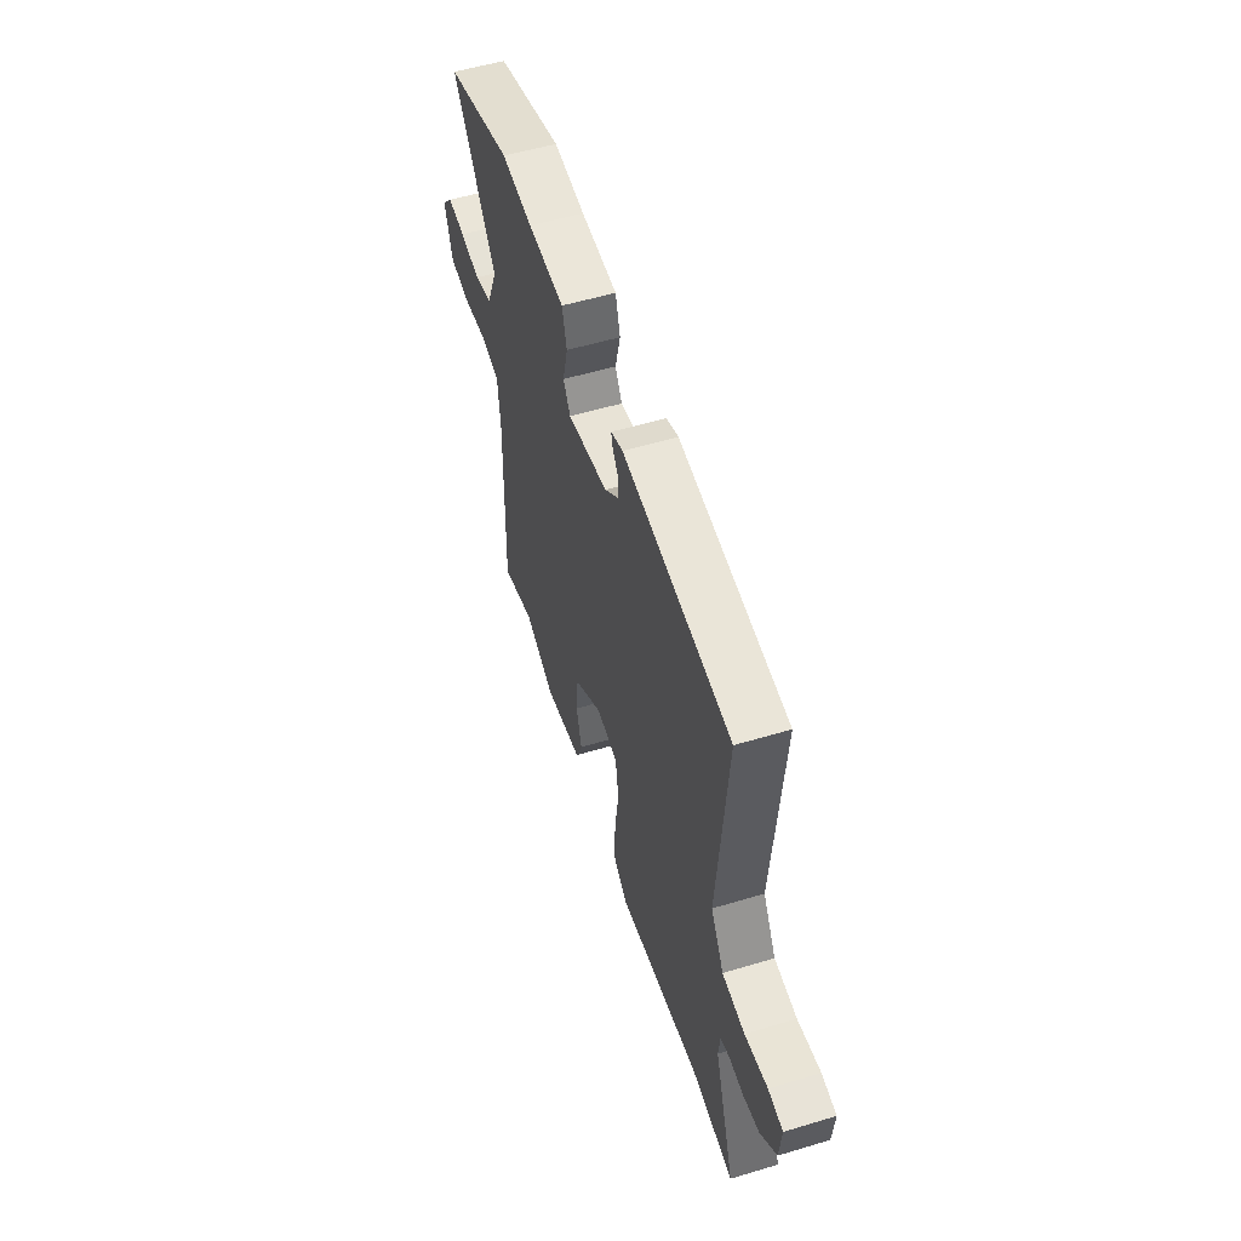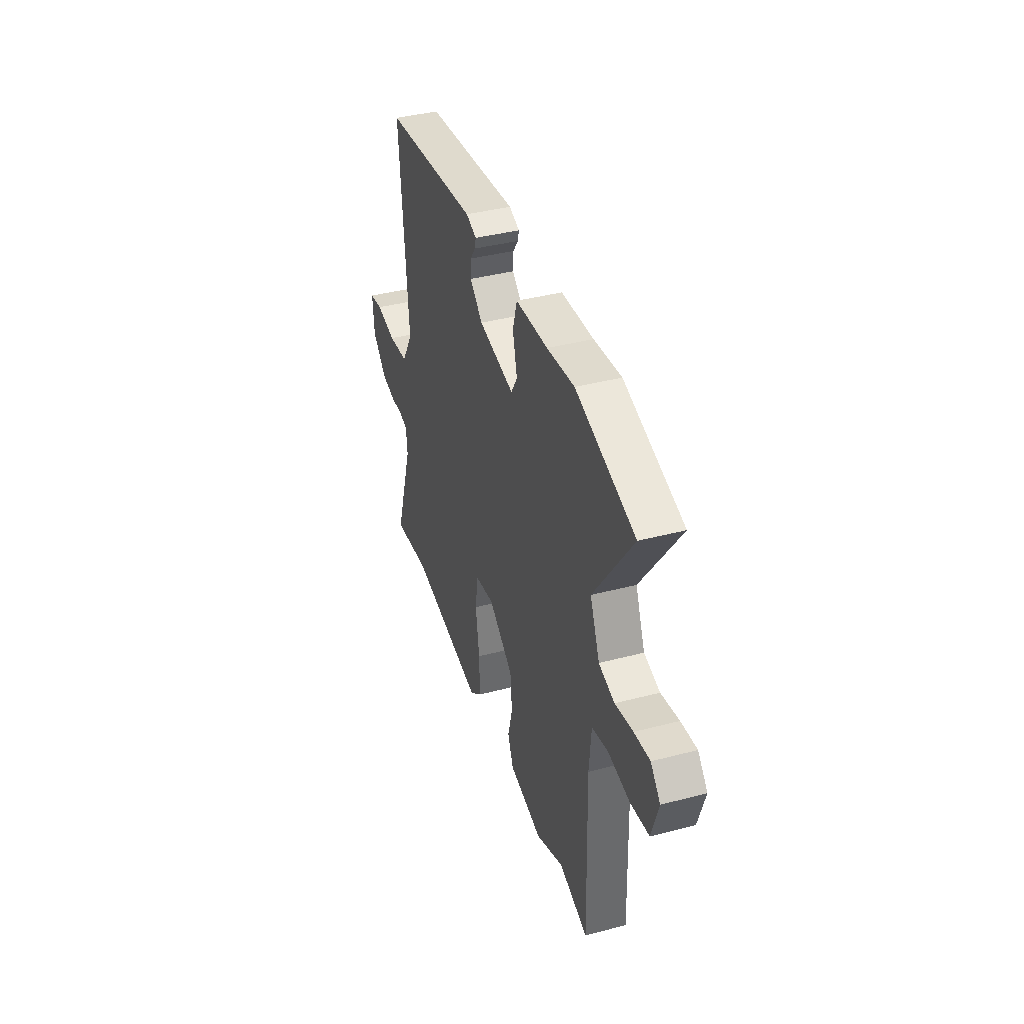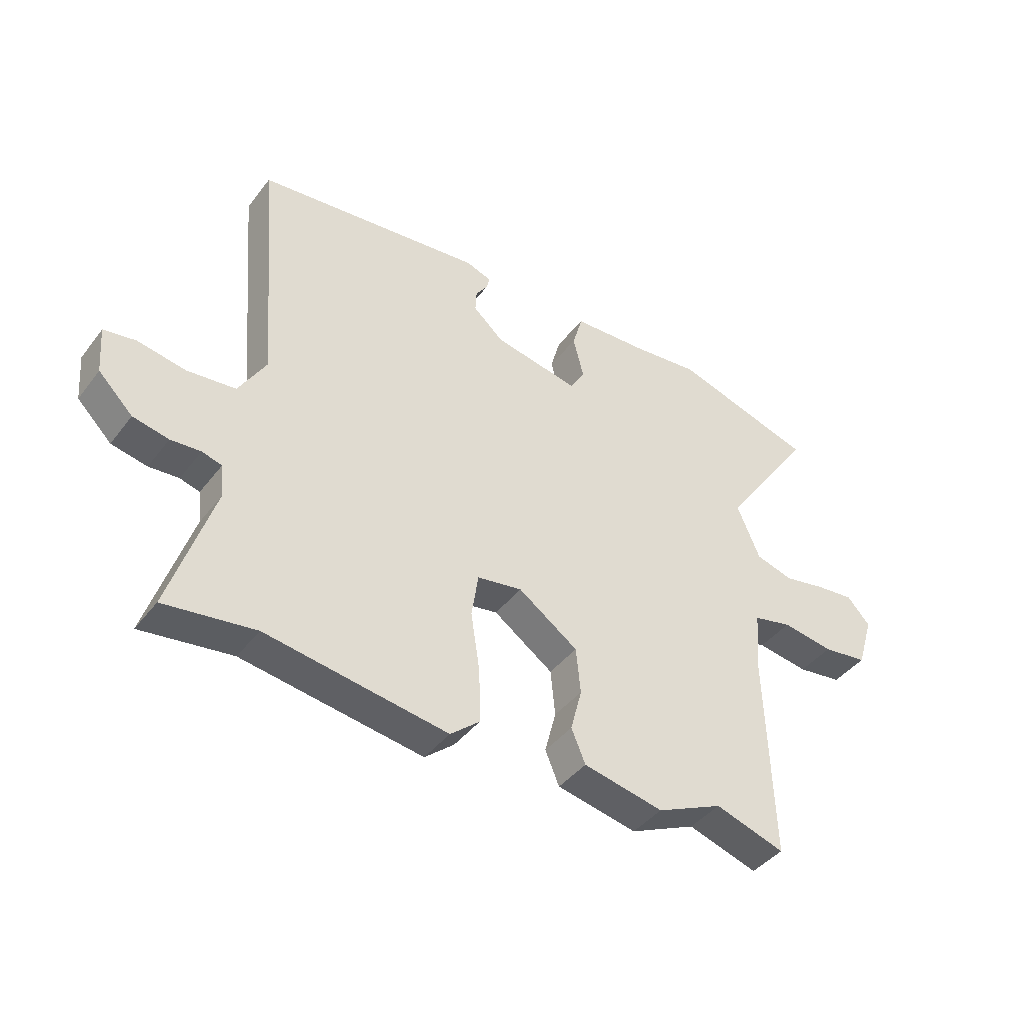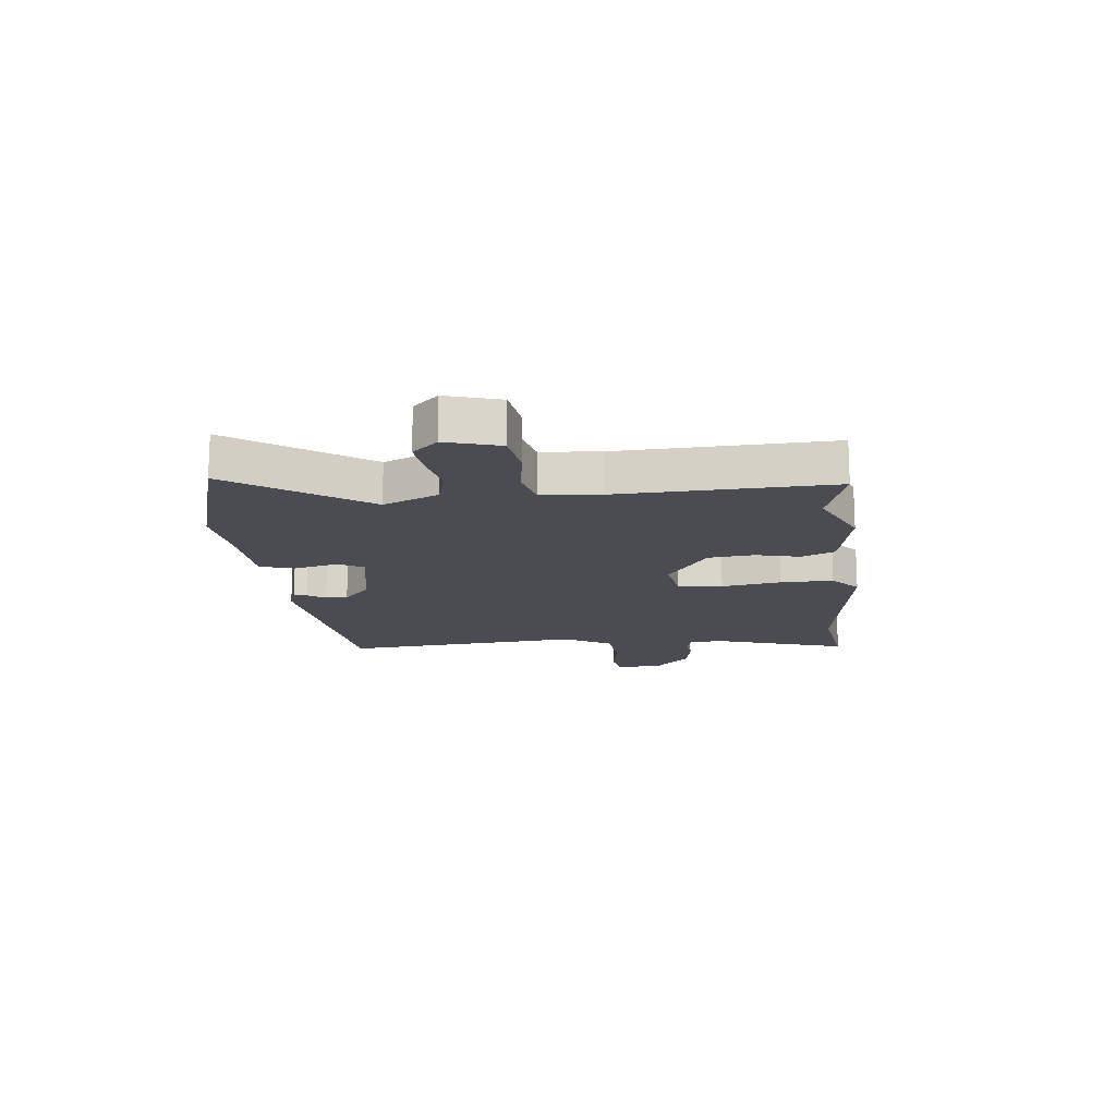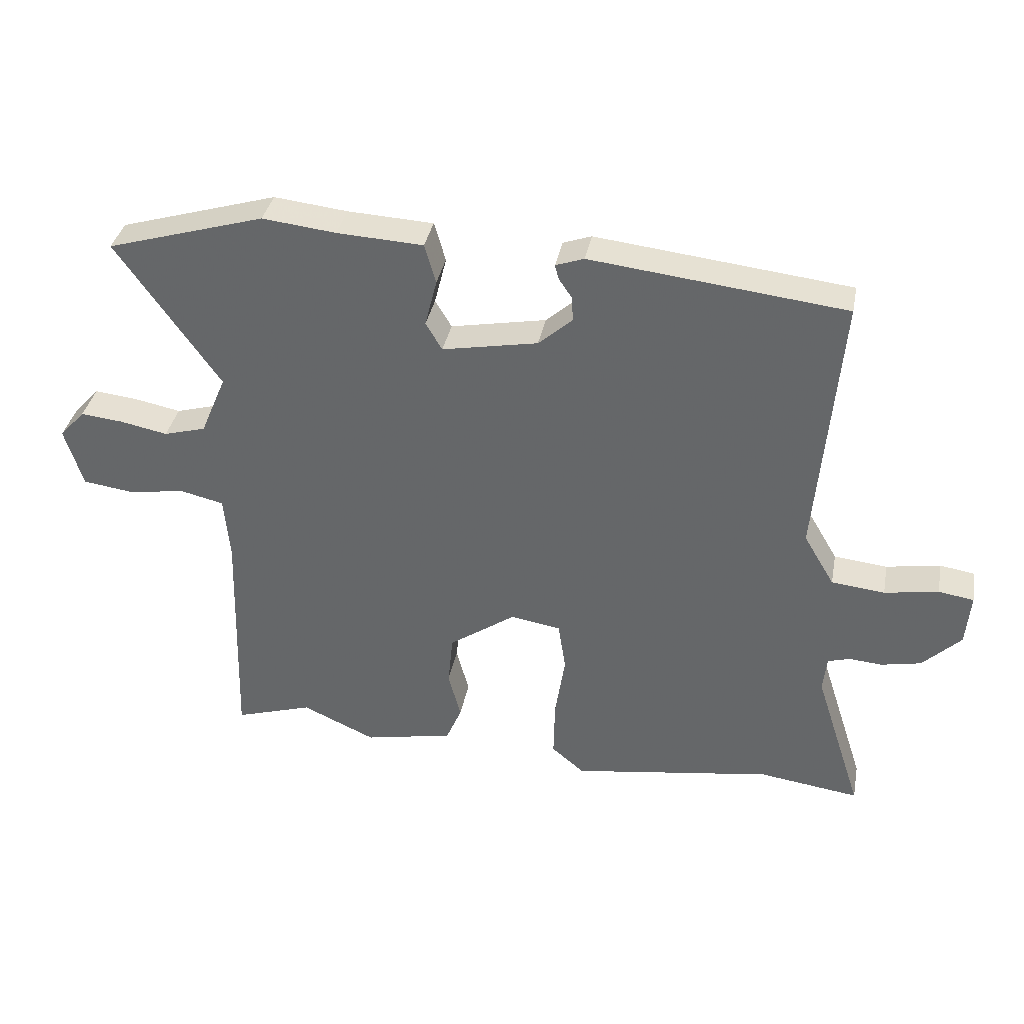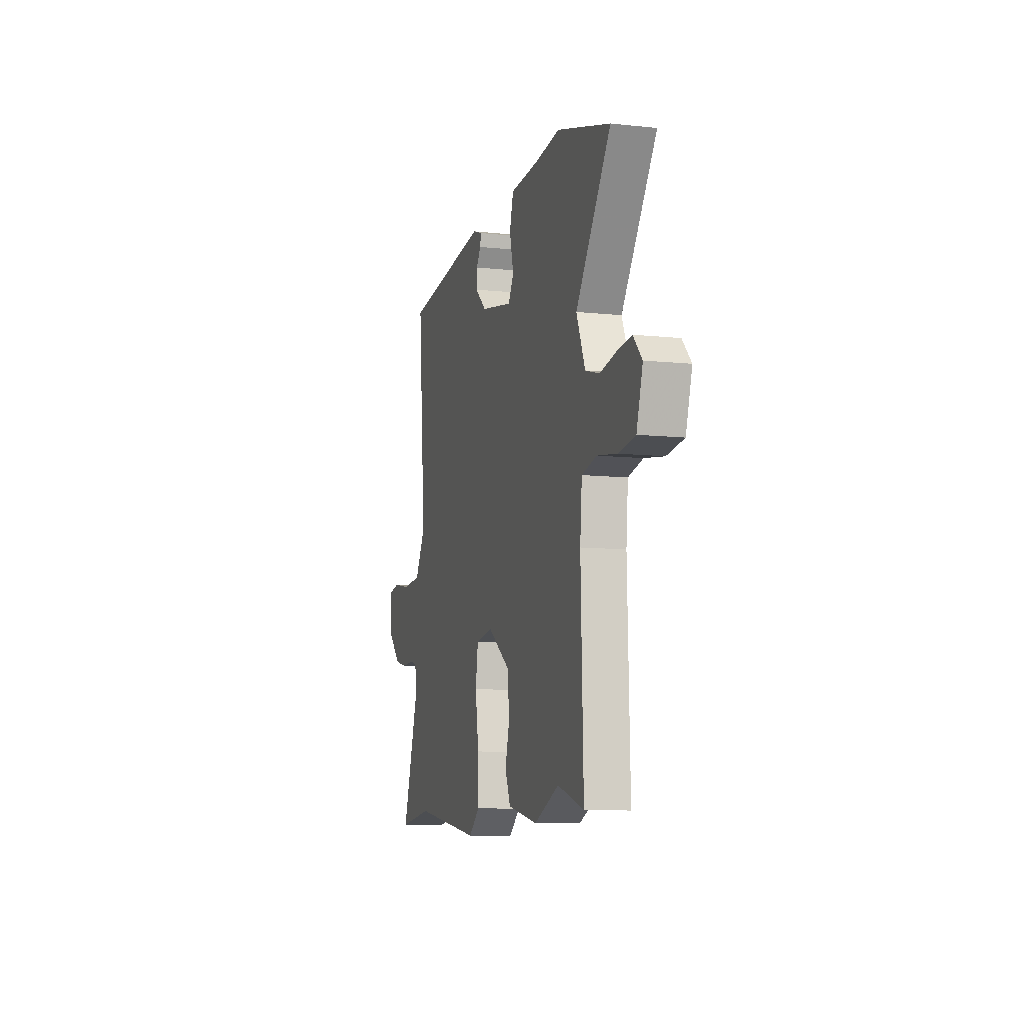
<metadata>
{"format":"obj","ext":"obj","renderer":"f3d","projection":"perspective","resolution":1024,"background":"white","views":[{"elev":54.2,"azim":-107.7,"up":"+Z"},{"elev":39.4,"azim":71.9,"up":"+Z"},{"elev":-42.0,"azim":-34.2,"up":"+Z"},{"elev":-15.4,"azim":96.6,"up":"+Y"},{"elev":36.4,"azim":-169.2,"up":"+Z"},{"elev":-9.2,"azim":74.2,"up":"+Z"}]}
</metadata>
<code>
v 0.53 0.07 -0.509
v 0.406 0.07 -0.47
v 0.289 0.07 -0.523
v 0.147 0.07 -0.494
v 0.122 0.07 -0.435
v 0.142 0.07 -0.358
v 0.134 0.07 -0.276
v 0.028 0.07 -0.202
v -0.052 0.07 -0.215
v -0.064 0.07 -0.294
v -0.048 0.07 -0.399
v -0.046 0.07 -0.493
v -0.098 0.07 -0.537
v -0.419 0.07 -0.489
v -0.579 0.07 -0.511
v -0.502 0.07 -0.272
v -0.508 0.07 -0.215
v -0.543 0.07 -0.205
v -0.596 0.07 -0.209
v -0.659 0.07 -0.196
v -0.72 0.07 -0.136
v -0.727 0.07 -0.052
v -0.671 0.07 -0.043
v -0.585 0.07 -0.058
v -0.5 0.07 -0.049
v -0.451 0.07 0.034
v -0.487 0.07 0.461
v -0.082 0.07 0.507
v -0.037 0.07 0.491
v -0.043 0.07 0.468
v -0.064 0.07 0.437
v -0.066 0.07 0.398
v -0.012 0.07 0.35
v 0.14 0.07 0.321
v 0.166 0.07 0.365
v 0.147 0.07 0.441
v 0.165 0.07 0.504
v 0.302 0.07 0.511
v 0.419 0.07 0.524
v 0.67 0.07 0.449
v 0.506 0.07 0.216
v 0.547 0.07 0.119
v 0.614 0.07 0.1
v 0.69 0.07 0.115
v 0.757 0.07 0.122
v 0.798 0.07 0.077
v 0.769 0.07 -0.018
v 0.689 0.07 -0.029
v 0.597 0.07 -0.015
v 0.528 0.07 -0.031
v 0.519 0.07 -0.135
v 0.53 0 -0.509
v 0.406 0 -0.47
v 0.289 0 -0.523
v 0.147 0 -0.494
v 0.122 0 -0.435
v 0.142 0 -0.358
v 0.134 0 -0.276
v 0.028 0 -0.202
v -0.052 0 -0.215
v -0.064 0 -0.294
v -0.048 0 -0.399
v -0.046 0 -0.493
v -0.098 0 -0.537
v -0.419 0 -0.489
v -0.579 0 -0.511
v -0.502 0 -0.272
v -0.508 0 -0.215
v -0.543 0 -0.205
v -0.596 0 -0.209
v -0.659 0 -0.196
v -0.72 0 -0.136
v -0.727 0 -0.052
v -0.671 0 -0.043
v -0.585 0 -0.058
v -0.5 0 -0.049
v -0.451 0 0.034
v -0.487 0 0.461
v -0.082 0 0.507
v -0.037 0 0.491
v -0.043 0 0.468
v -0.064 0 0.437
v -0.066 0 0.398
v -0.012 0 0.35
v 0.14 0 0.321
v 0.166 0 0.365
v 0.147 0 0.441
v 0.165 0 0.504
v 0.302 0 0.511
v 0.419 0 0.524
v 0.67 0 0.449
v 0.506 0 0.216
v 0.547 0 0.119
v 0.614 0 0.1
v 0.69 0 0.115
v 0.757 0 0.122
v 0.798 0 0.077
v 0.769 0 -0.018
v 0.689 0 -0.029
v 0.597 0 -0.015
v 0.528 0 -0.031
v 0.519 0 -0.135
f 47 48 49
f 46 47 49
f 45 46 49
f 44 45 49
f 43 44 49
f 42 43 49 50
f 41 42 50
f 38 39 40 41
f 41 50 51
f 38 41 51
f 37 38 51
f 36 37 51
f 35 36 51
f 29 30 31
f 28 29 31
f 27 28 31
f 26 27 31
f 25 26 31 32
f 22 23 24
f 21 22 24
f 20 21 24
f 19 20 24
f 18 19 24
f 17 18 24 25
f 25 32 33
f 17 25 33
f 16 17 33
f 12 13 14
f 11 12 14
f 10 11 14
f 15 16 33
f 14 15 33
f 10 14 33
f 9 10 33
f 4 5 6
f 3 4 6
f 2 3 6
f 2 6 7
f 1 2 7
f 51 1 7
f 35 51 7
f 34 35 7
f 8 9 33 34
f 7 8 34
f 100 99 98
f 100 98 97
f 100 97 96
f 100 96 95
f 100 95 94
f 101 100 94 93
f 101 93 92
f 92 91 90 89
f 102 101 92
f 102 92 89
f 102 89 88
f 102 88 87
f 102 87 86
f 82 81 80
f 82 80 79
f 82 79 78
f 82 78 77
f 83 82 77 76
f 75 74 73
f 75 73 72
f 75 72 71
f 75 71 70
f 75 70 69
f 76 75 69 68
f 84 83 76
f 84 76 68
f 84 68 67
f 65 64 63
f 65 63 62
f 65 62 61
f 84 67 66
f 84 66 65
f 84 65 61
f 84 61 60
f 57 56 55
f 57 55 54
f 57 54 53
f 58 57 53
f 58 53 52
f 58 52 102
f 58 102 86
f 58 86 85
f 85 84 60 59
f 85 59 58
f 1 52 53 2
f 2 53 54 3
f 3 54 55 4
f 4 55 56 5
f 5 56 57 6
f 6 57 58 7
f 7 58 59 8
f 8 59 60 9
f 9 60 61 10
f 10 61 62 11
f 11 62 63 12
f 12 63 64 13
f 13 64 65 14
f 14 65 66 15
f 15 66 67 16
f 16 67 68 17
f 17 68 69 18
f 18 69 70 19
f 19 70 71 20
f 20 71 72 21
f 21 72 73 22
f 22 73 74 23
f 23 74 75 24
f 24 75 76 25
f 25 76 77 26
f 26 77 78 27
f 27 78 79 28
f 28 79 80 29
f 29 80 81 30
f 30 81 82 31
f 31 82 83 32
f 32 83 84 33
f 33 84 85 34
f 34 85 86 35
f 35 86 87 36
f 36 87 88 37
f 37 88 89 38
f 38 89 90 39
f 39 90 91 40
f 40 91 92 41
f 41 92 93 42
f 42 93 94 43
f 43 94 95 44
f 44 95 96 45
f 45 96 97 46
f 46 97 98 47
f 47 98 99 48
f 48 99 100 49
f 49 100 101 50
f 50 101 102 51
f 51 102 52 1

</code>
